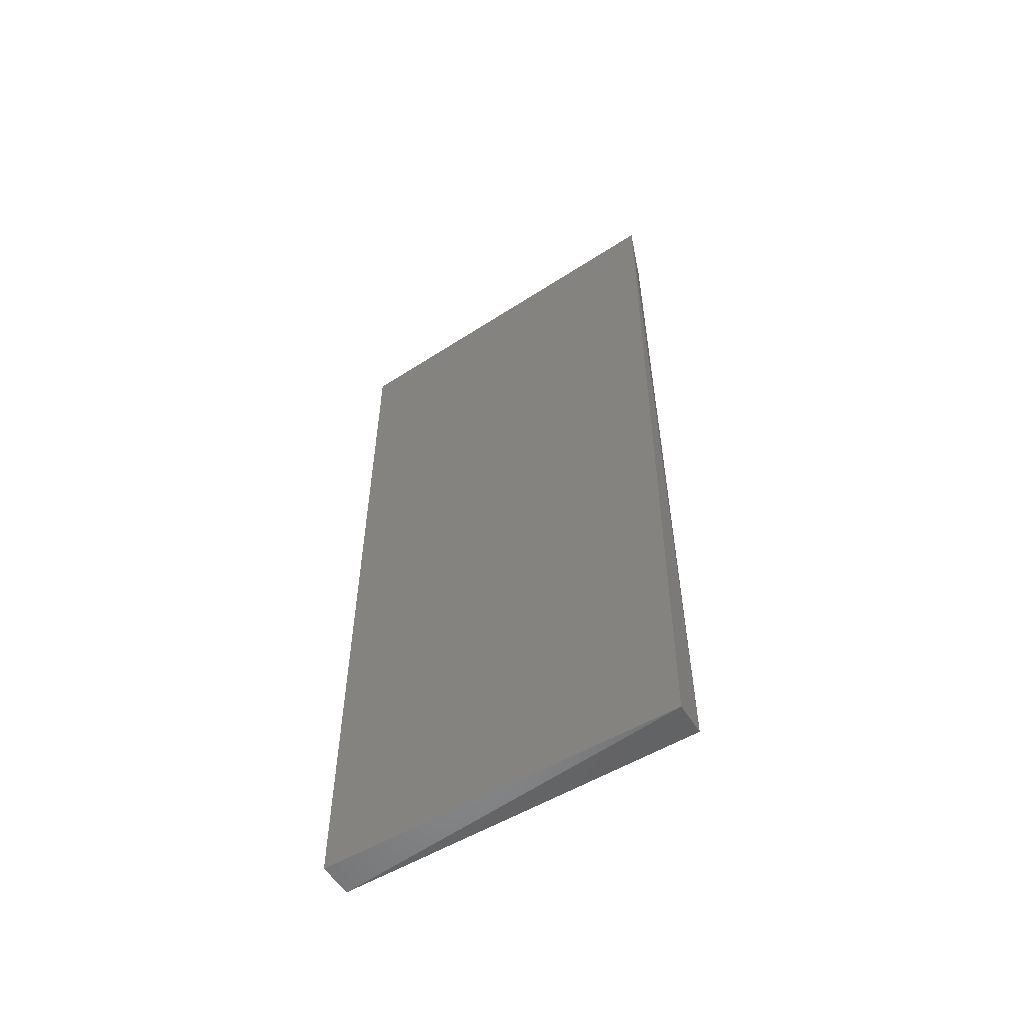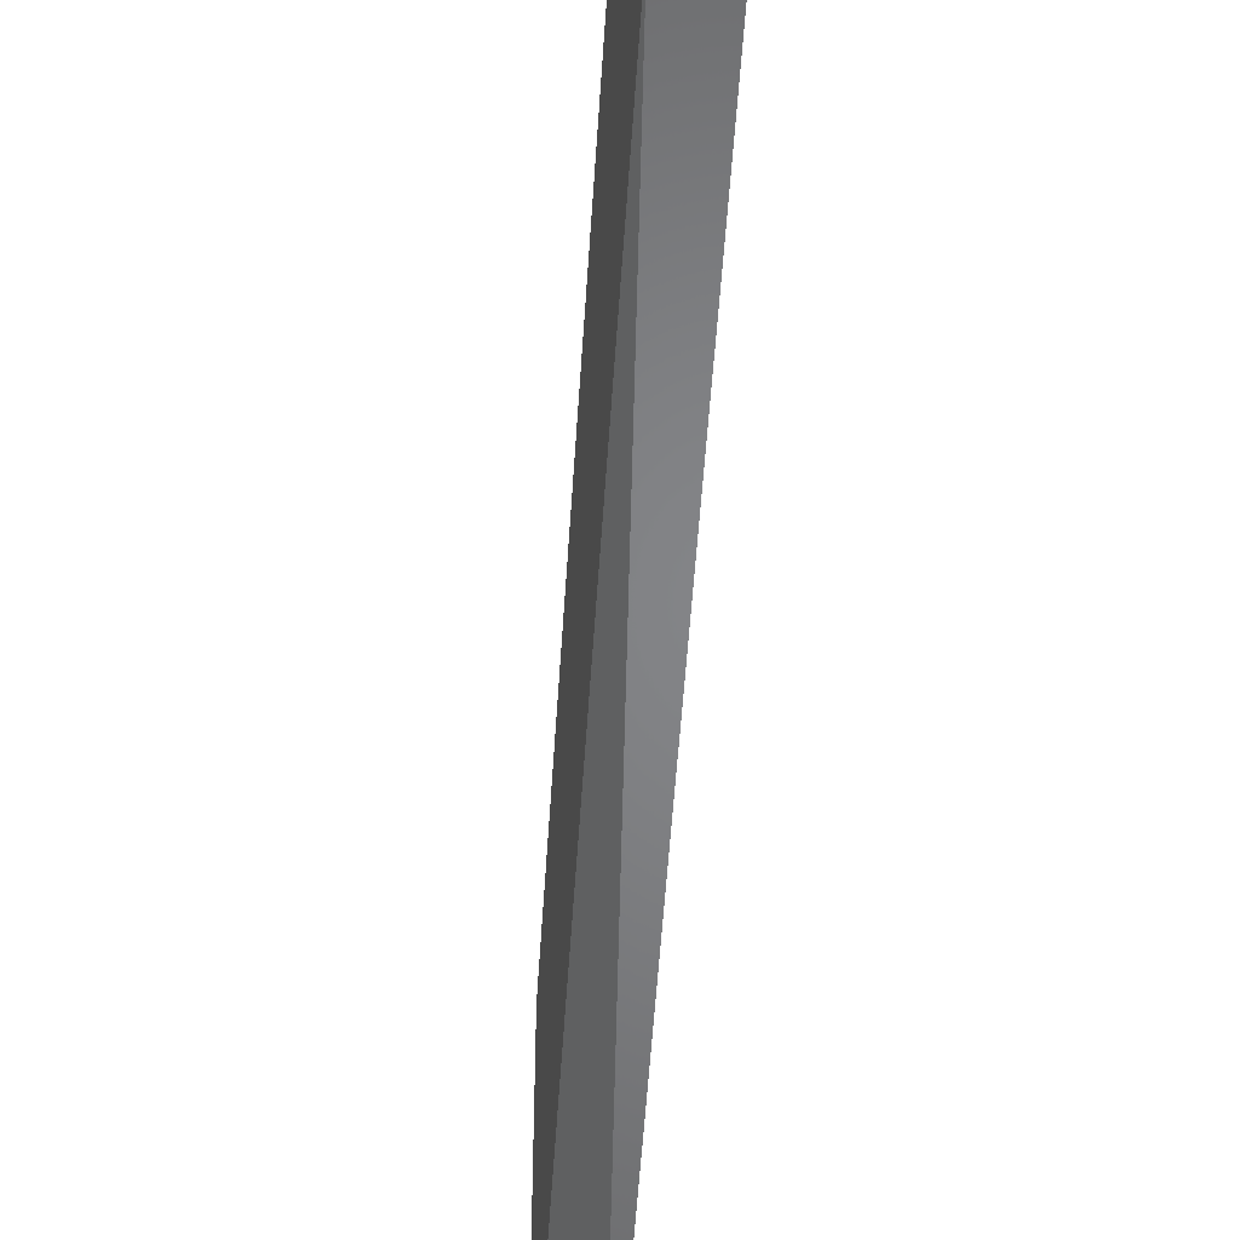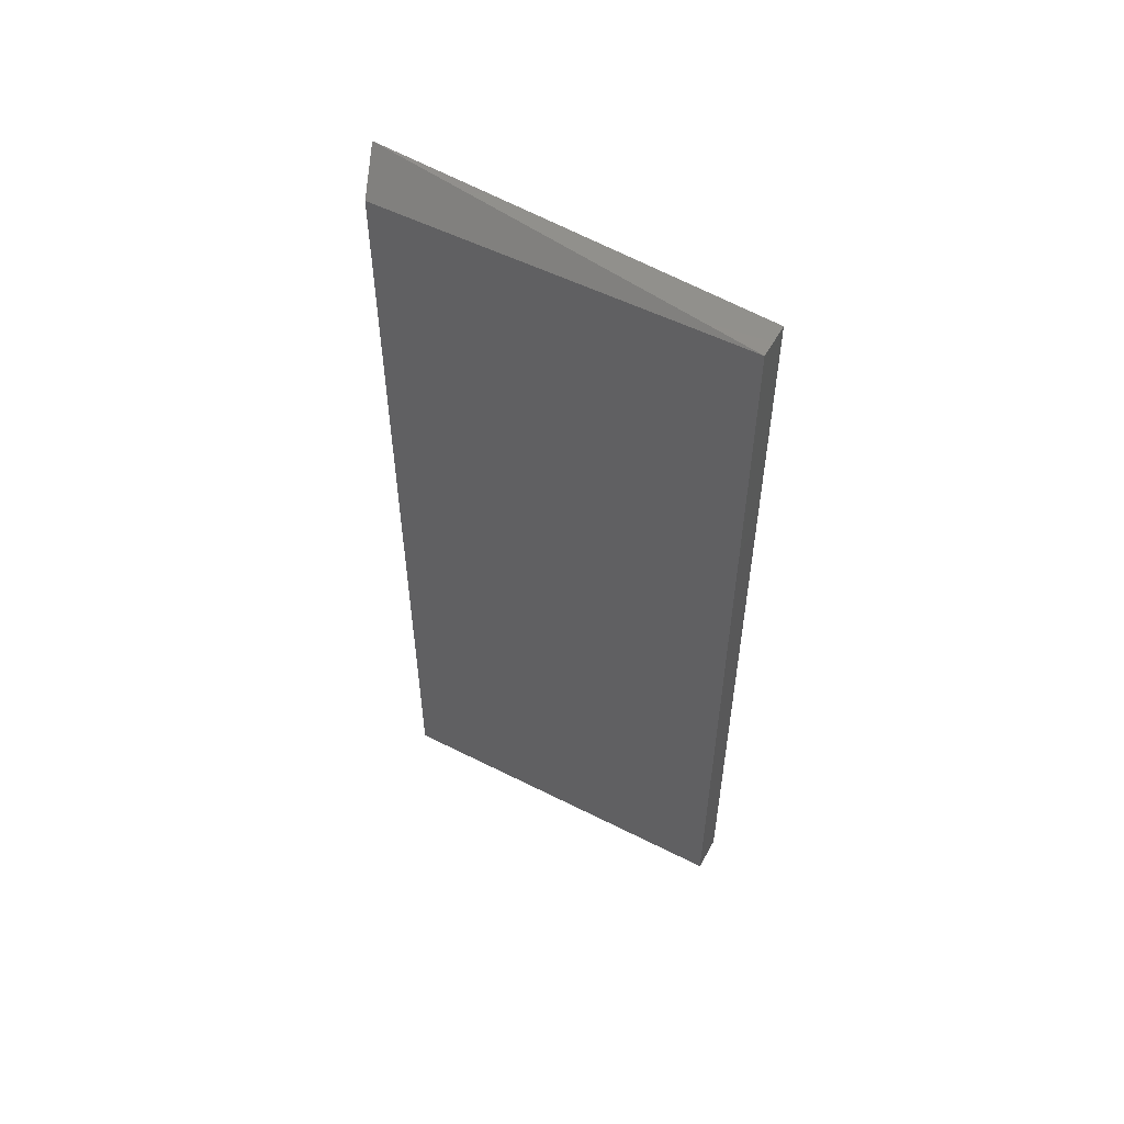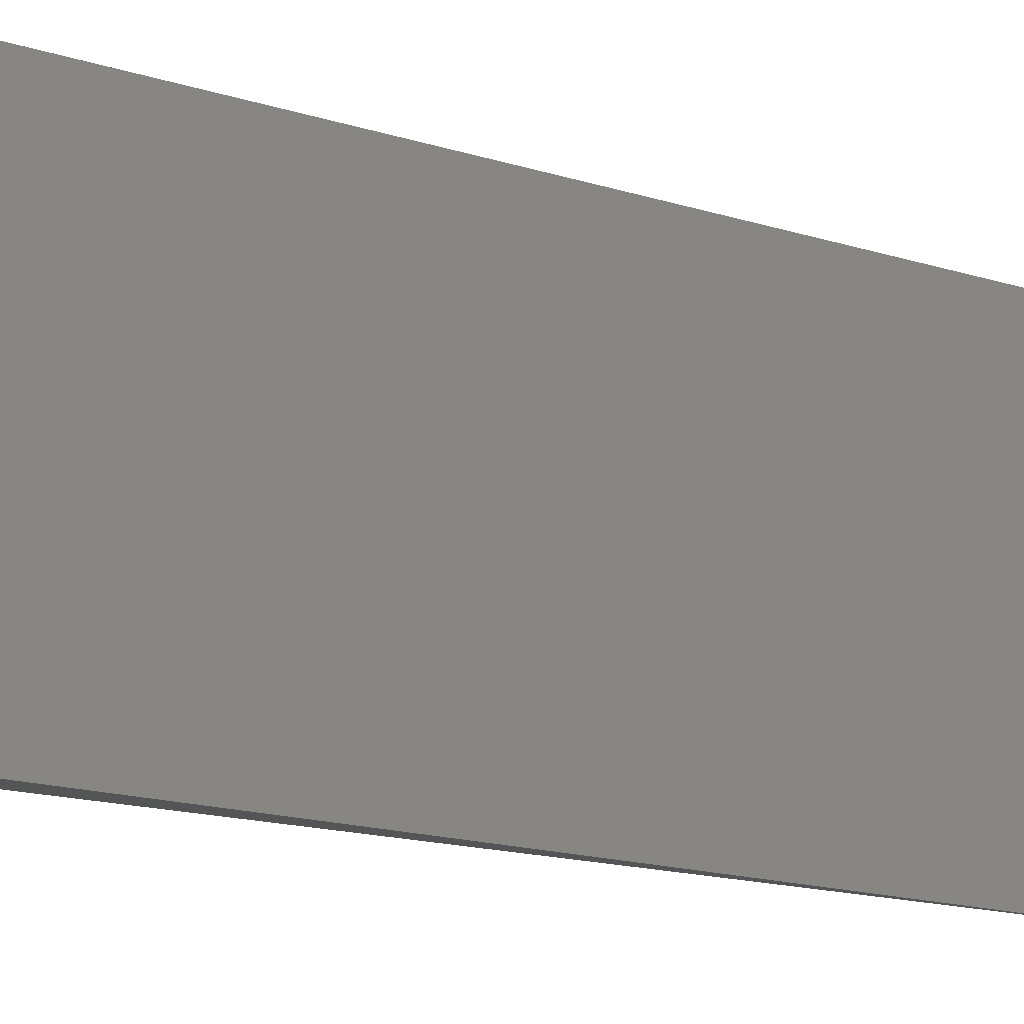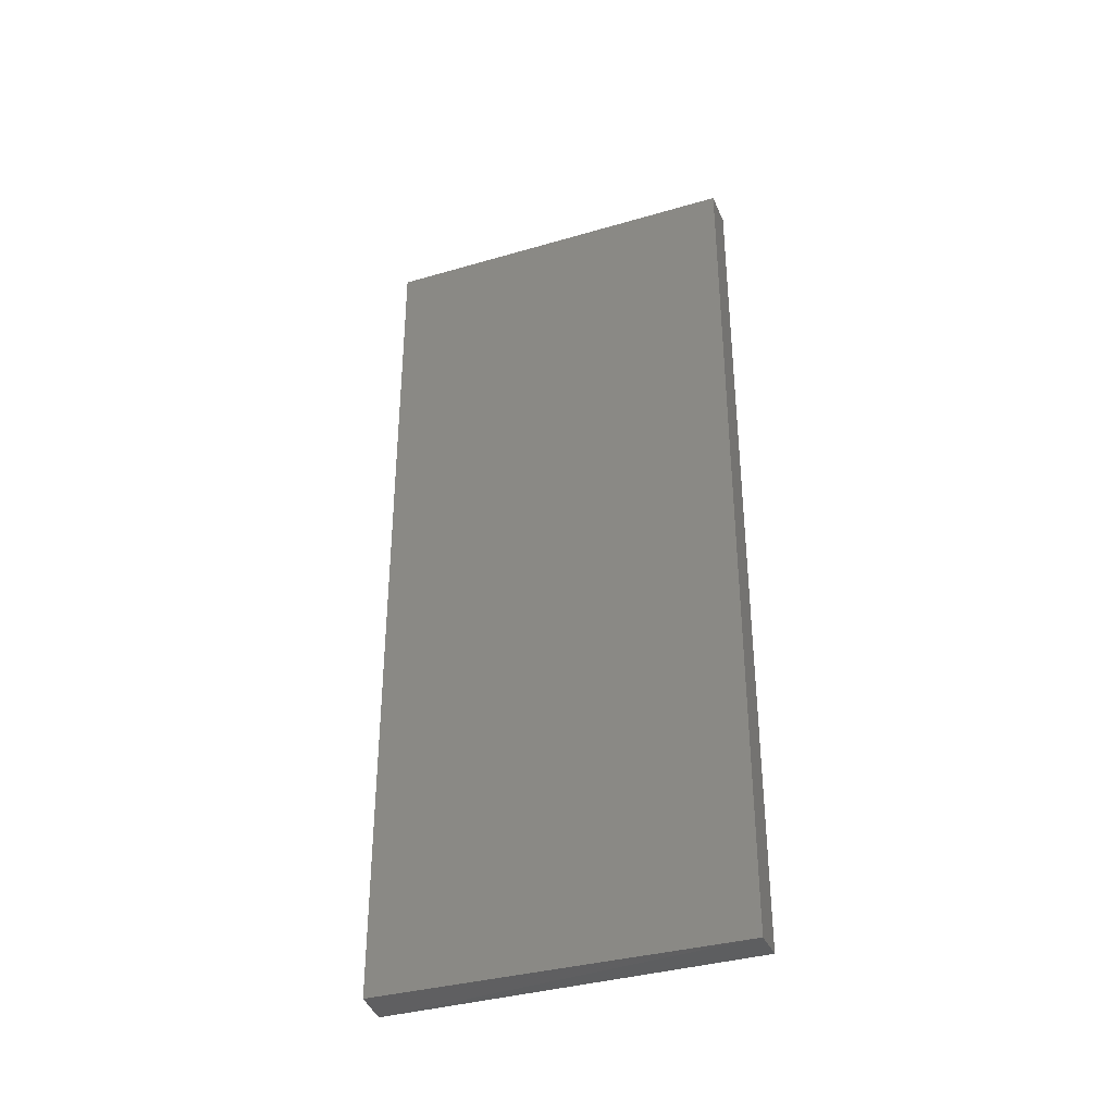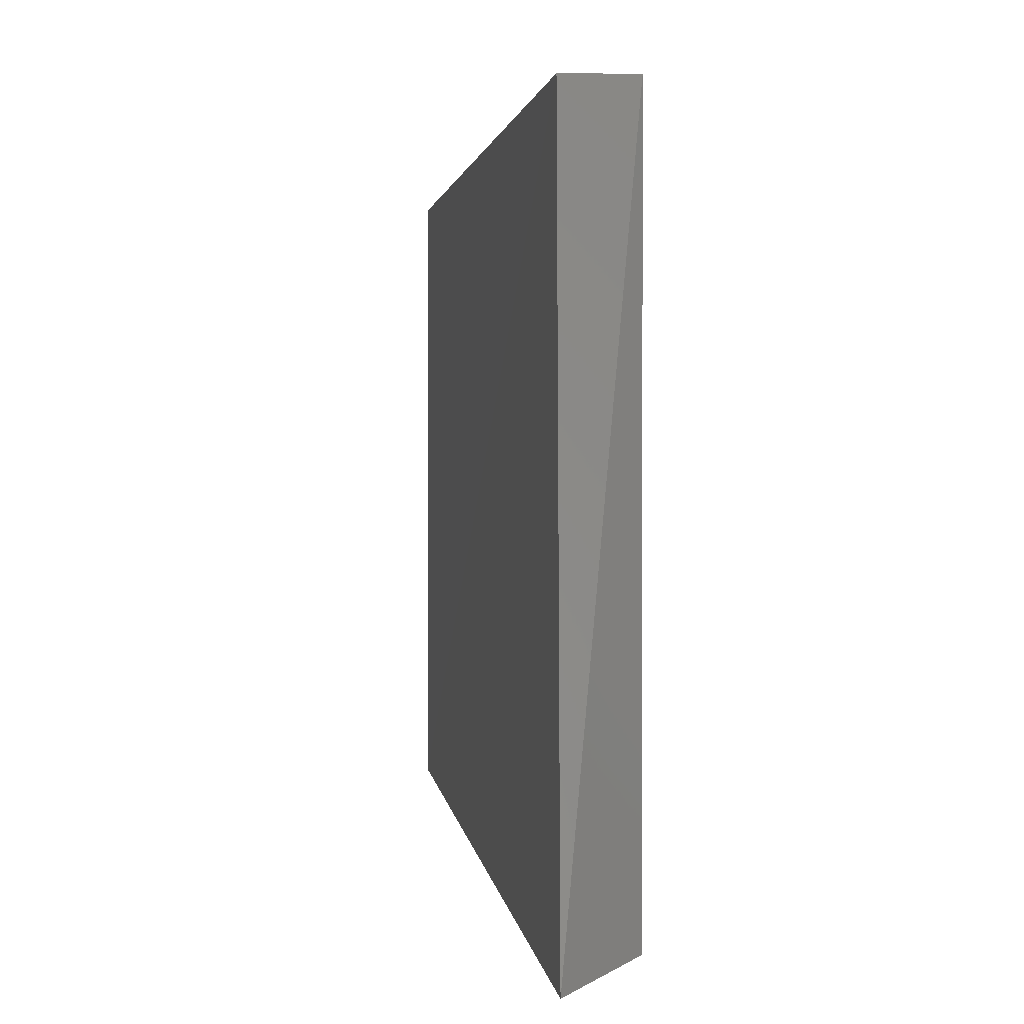
<metadata>
{"format":"stl","ext":"stl","renderer":"f3d","projection":"perspective","resolution":1024,"background":"white","views":[{"elev":-55.6,"azim":-57.9,"up":"+Z"},{"elev":-51.2,"azim":176.4,"up":"+Y"},{"elev":53.8,"azim":118.4,"up":"+Z"},{"elev":-15.4,"azim":-123.8,"up":"+Y"},{"elev":-35.1,"azim":111.2,"up":"+Z"},{"elev":1.1,"azim":-4.9,"up":"+Y"}]}
</metadata>
<code>
# stl→obj: 8 verts, 12 faces
v -0.7474 -0.2669 -0.5289
v -0.7475 -0.2679 -0.445
v -0.7473 -0.2324 -0.4479
v -0.7473 -0.2324 -0.5286
v -0.744 -0.2667 -0.5286
v -0.744 -0.2324 -0.5286
v -0.744 -0.2324 -0.4479
v -0.744 -0.2667 -0.4479
f 1 2 3
f 1 3 4
f 5 2 1
f 6 5 1
f 6 1 4
f 3 7 6
f 3 6 4
f 3 2 7
f 8 2 5
f 8 5 6
f 8 6 7
f 8 7 2

</code>
